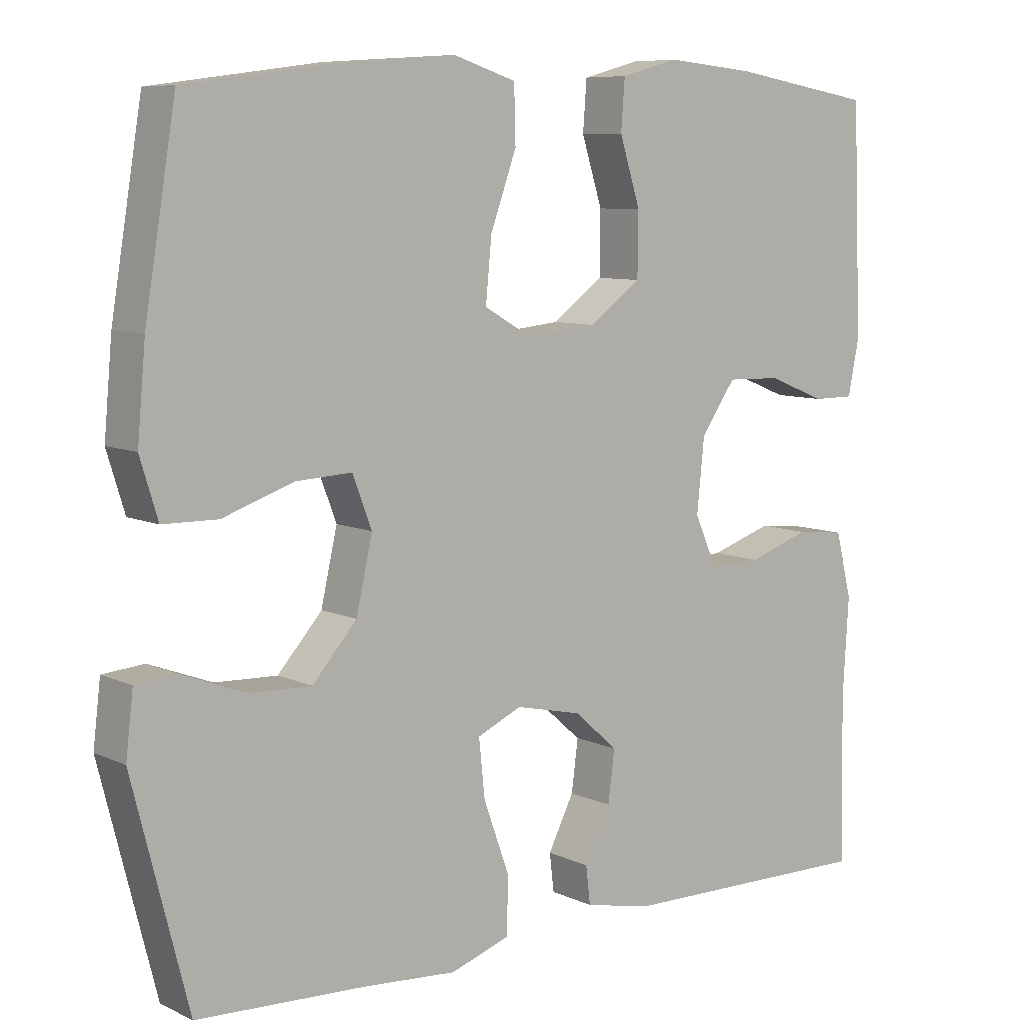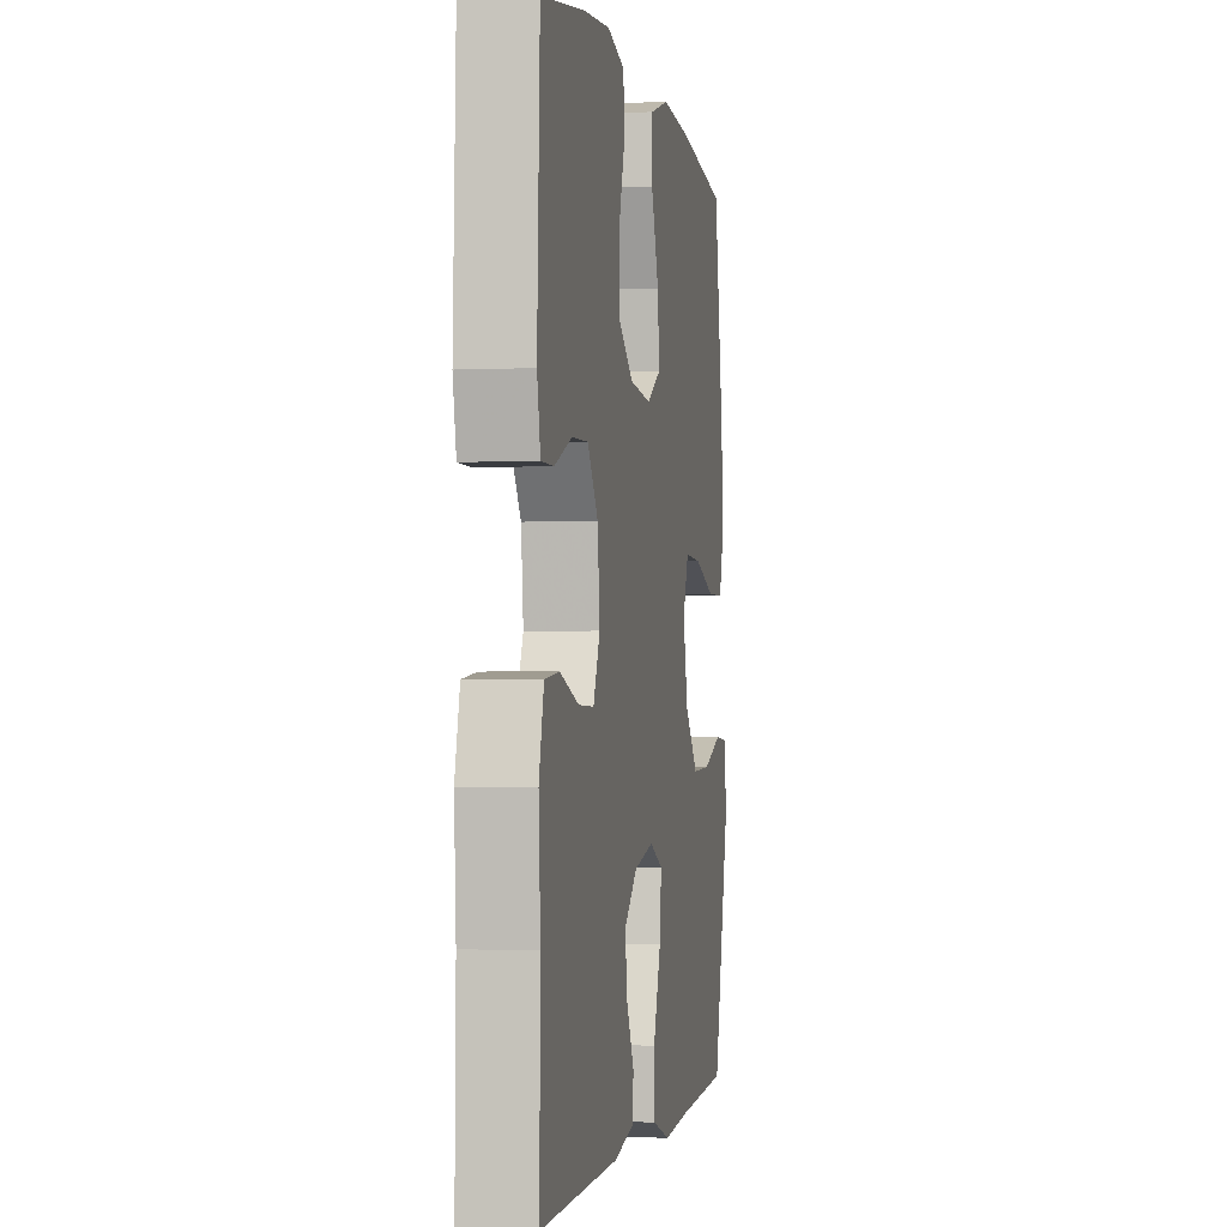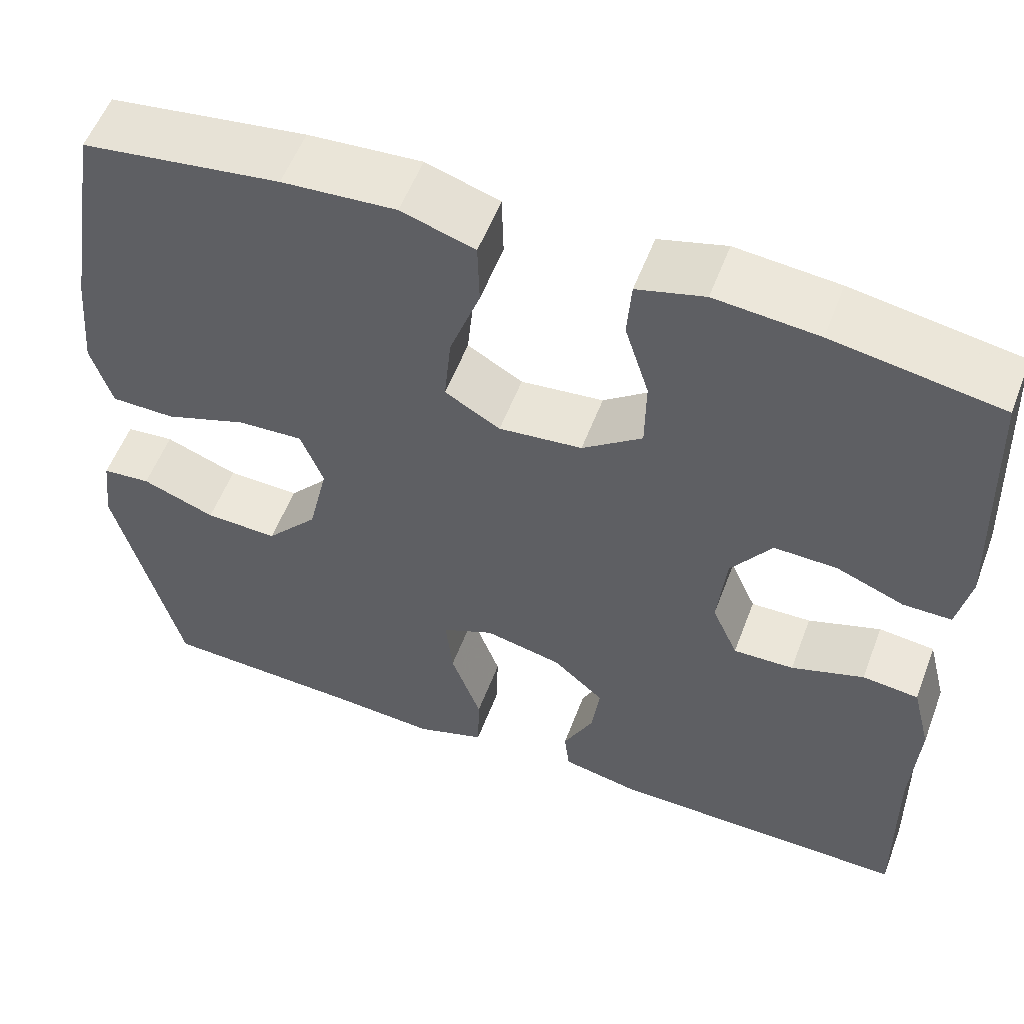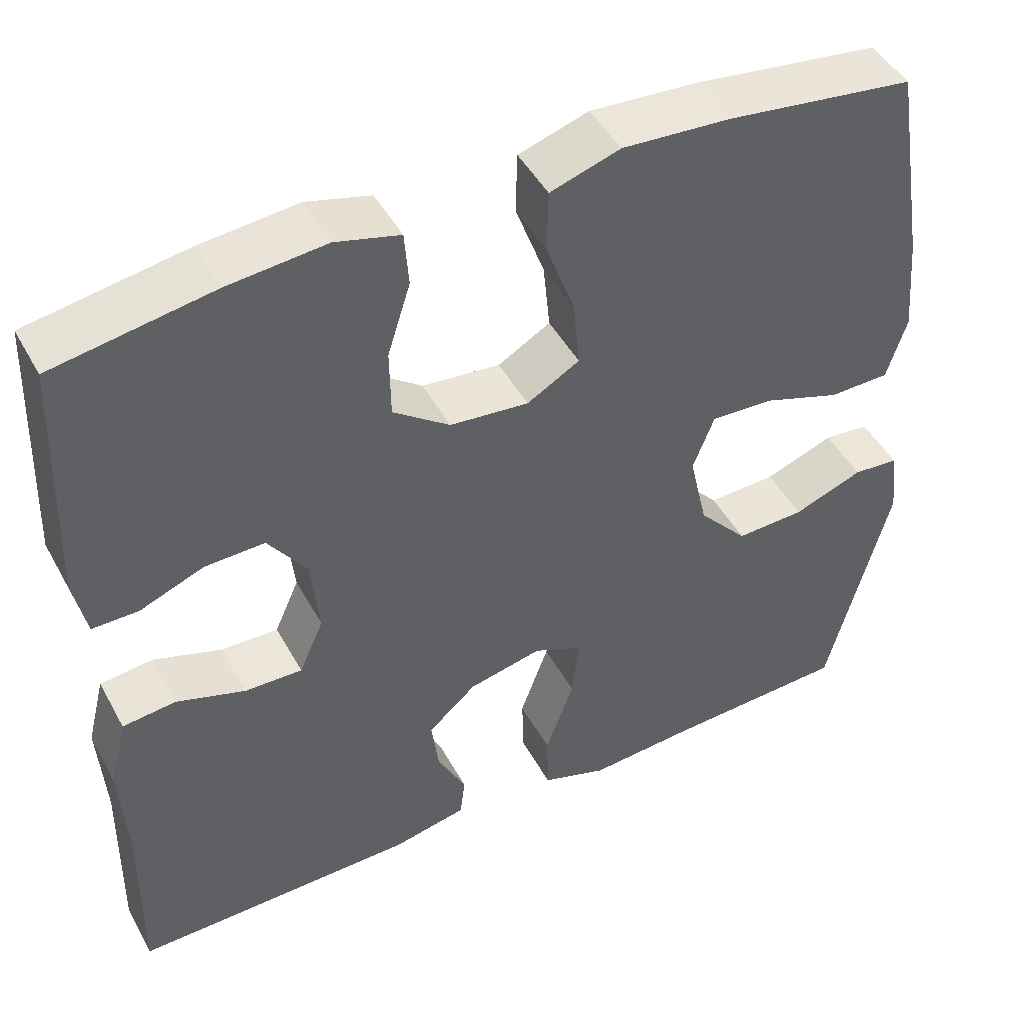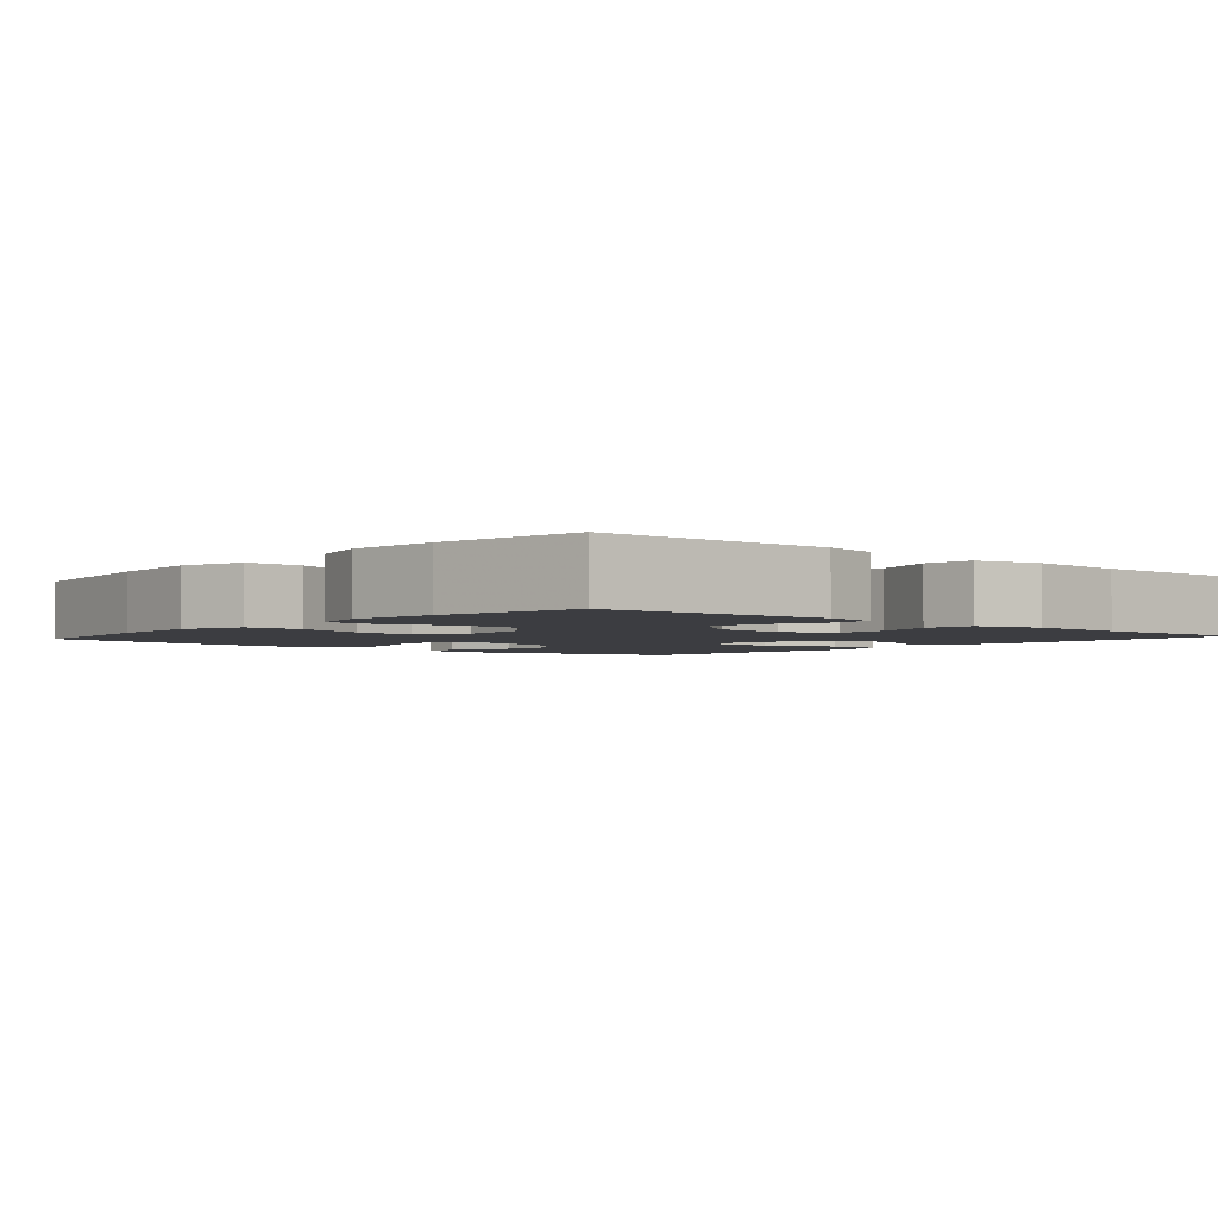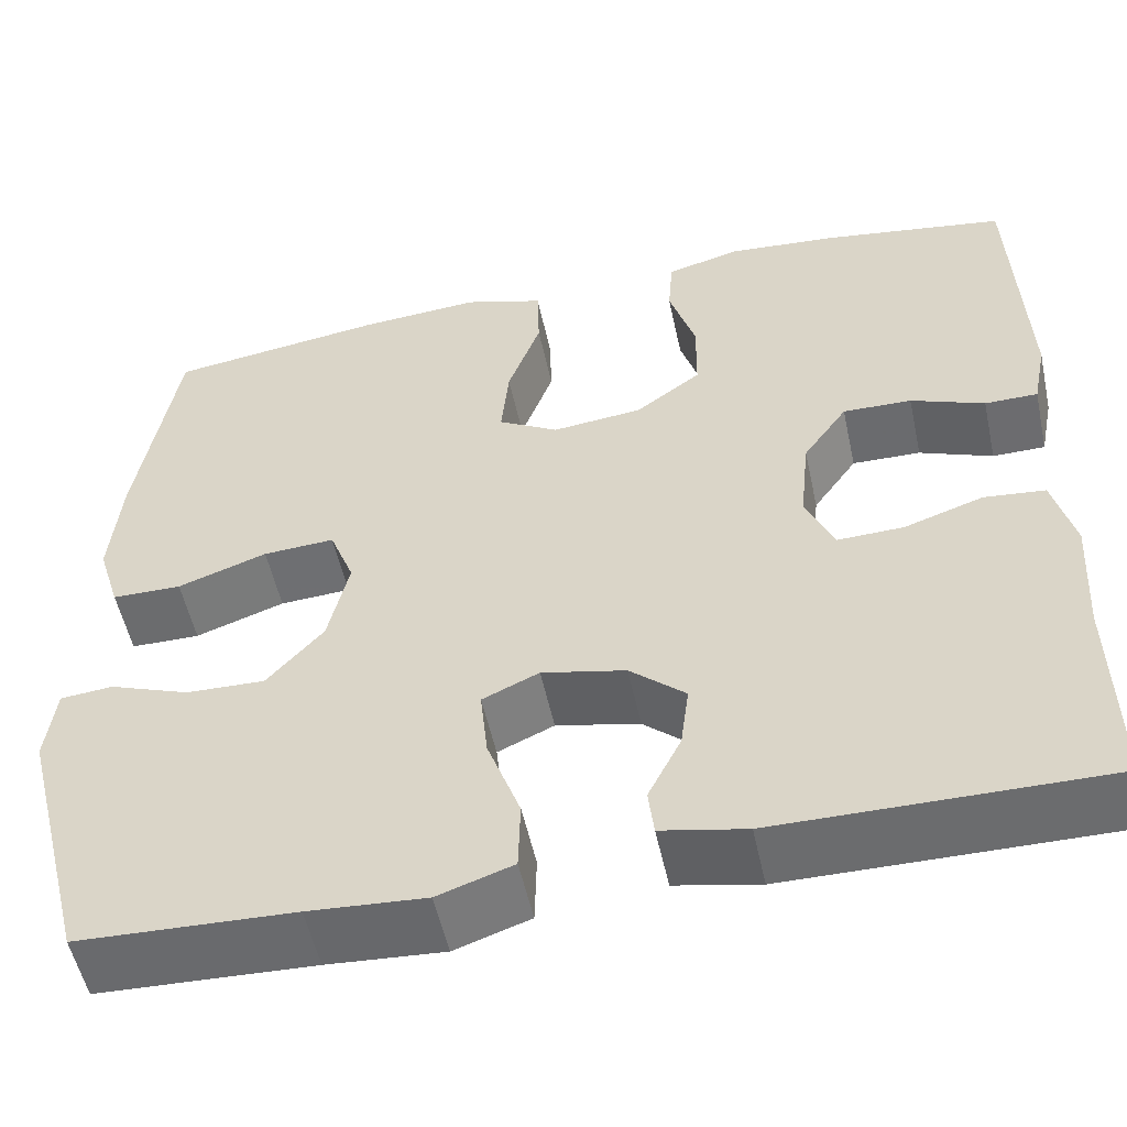
<metadata>
{"format":"obj","ext":"obj","renderer":"f3d","projection":"perspective","resolution":1024,"background":"white","views":[{"elev":8.0,"azim":-38.3,"up":"+Z"},{"elev":-1.6,"azim":100.2,"up":"+Z"},{"elev":55.4,"azim":20.6,"up":"+Z"},{"elev":46.8,"azim":152.5,"up":"+Z"},{"elev":-2.8,"azim":48.9,"up":"+Y"},{"elev":-53.8,"azim":12.2,"up":"+Z"}]}
</metadata>
<code>
v 0.5 0.07 0.5
v 0.512 0.07 0.195
v 0.497 0.07 0.121
v 0.441 0.07 0.121
v 0.363 0.07 0.152
v 0.29 0.07 0.154
v 0.243 0.07 0.087
v 0.233 0.07 -0.011
v 0.263 0.07 -0.079
v 0.333 0.07 -0.077
v 0.417 0.07 -0.049
v 0.482 0.07 -0.056
v 0.504 0.07 -0.143
v 0.496 0.07 -0.275
v 0.5 0.07 -0.5
v 0.152 0.07 -0.496
v 0.062 0.07 -0.477
v 0.056 0.07 -0.426
v 0.091 0.07 -0.356
v 0.1 0.07 -0.287
v 0.041 0.07 -0.235
v -0.048 0.07 -0.215
v -0.108 0.07 -0.242
v -0.1 0.07 -0.319
v -0.065 0.07 -0.416
v -0.067 0.07 -0.492
v -0.147 0.07 -0.519
v -0.271 0.07 -0.51
v -0.5 0.07 -0.5
v -0.575 0.07 -0.205
v -0.565 0.07 -0.121
v -0.509 0.07 -0.116
v -0.424 0.07 -0.148
v -0.34 0.07 -0.151
v -0.28 0.07 -0.083
v -0.258 0.07 0.014
v -0.284 0.07 0.082
v -0.36 0.07 0.078
v -0.455 0.07 0.045
v -0.529 0.07 0.046
v -0.553 0.07 0.124
v -0.542 0.07 0.246
v -0.5 0.07 0.5
v -0.272 0.07 0.531
v -0.141 0.07 0.54
v -0.056 0.07 0.513
v -0.054 0.07 0.438
v -0.089 0.07 0.341
v -0.097 0.07 0.258
v -0.033 0.07 0.221
v 0.063 0.07 0.231
v 0.132 0.07 0.282
v 0.133 0.07 0.366
v 0.105 0.07 0.455
v 0.11 0.07 0.522
v 0.188 0.07 0.543
v 0.307 0.07 0.532
v 0.5 0 0.5
v 0.512 0 0.195
v 0.497 0 0.121
v 0.441 0 0.121
v 0.363 0 0.152
v 0.29 0 0.154
v 0.243 0 0.087
v 0.233 0 -0.011
v 0.263 0 -0.079
v 0.333 0 -0.077
v 0.417 0 -0.049
v 0.482 0 -0.056
v 0.504 0 -0.143
v 0.496 0 -0.275
v 0.5 0 -0.5
v 0.152 0 -0.496
v 0.062 0 -0.477
v 0.056 0 -0.426
v 0.091 0 -0.356
v 0.1 0 -0.287
v 0.041 0 -0.235
v -0.048 0 -0.215
v -0.108 0 -0.242
v -0.1 0 -0.319
v -0.065 0 -0.416
v -0.067 0 -0.492
v -0.147 0 -0.519
v -0.271 0 -0.51
v -0.5 0 -0.5
v -0.575 0 -0.205
v -0.565 0 -0.121
v -0.509 0 -0.116
v -0.424 0 -0.148
v -0.34 0 -0.151
v -0.28 0 -0.083
v -0.258 0 0.014
v -0.284 0 0.082
v -0.36 0 0.078
v -0.455 0 0.045
v -0.529 0 0.046
v -0.553 0 0.124
v -0.542 0 0.246
v -0.5 0 0.5
v -0.272 0 0.531
v -0.141 0 0.54
v -0.056 0 0.513
v -0.054 0 0.438
v -0.089 0 0.341
v -0.097 0 0.258
v -0.033 0 0.221
v 0.063 0 0.231
v 0.132 0 0.282
v 0.133 0 0.366
v 0.105 0 0.455
v 0.11 0 0.522
v 0.188 0 0.543
v 0.307 0 0.532
f 3 4 5
f 2 3 5
f 1 2 5
f 57 1 5
f 56 57 5
f 55 56 5
f 54 55 5
f 53 54 5
f 52 53 5 6
f 51 52 6 7
f 50 51 7 8
f 49 50 8 9
f 46 47 48
f 45 46 48
f 44 45 48
f 43 44 48
f 42 43 48
f 41 42 48
f 40 41 48
f 39 40 48
f 38 39 48
f 37 38 48 49
f 36 37 49 9
f 31 32 33
f 30 31 33
f 29 30 33
f 28 29 33
f 28 33 34
f 27 28 34
f 26 27 34
f 25 26 34
f 24 25 34
f 23 24 34 35
f 17 18 19
f 16 17 19
f 15 16 19
f 14 15 19
f 14 19 20
f 13 14 20
f 12 13 20
f 11 12 20
f 10 11 20
f 9 10 20 21
f 22 23 35 36
f 9 21 22 36
f 62 61 60
f 62 60 59
f 62 59 58
f 62 58 114
f 62 114 113
f 62 113 112
f 62 112 111
f 62 111 110
f 63 62 110 109
f 64 63 109 108
f 65 64 108 107
f 66 65 107 106
f 105 104 103
f 105 103 102
f 105 102 101
f 105 101 100
f 105 100 99
f 105 99 98
f 105 98 97
f 105 97 96
f 105 96 95
f 106 105 95 94
f 66 106 94 93
f 90 89 88
f 90 88 87
f 90 87 86
f 90 86 85
f 91 90 85
f 91 85 84
f 91 84 83
f 91 83 82
f 91 82 81
f 92 91 81 80
f 76 75 74
f 76 74 73
f 76 73 72
f 76 72 71
f 77 76 71
f 77 71 70
f 77 70 69
f 77 69 68
f 77 68 67
f 78 77 67 66
f 93 92 80 79
f 93 79 78 66
f 1 58 59 2
f 2 59 60 3
f 3 60 61 4
f 4 61 62 5
f 5 62 63 6
f 6 63 64 7
f 7 64 65 8
f 8 65 66 9
f 9 66 67 10
f 10 67 68 11
f 11 68 69 12
f 12 69 70 13
f 13 70 71 14
f 14 71 72 15
f 15 72 73 16
f 16 73 74 17
f 17 74 75 18
f 18 75 76 19
f 19 76 77 20
f 20 77 78 21
f 21 78 79 22
f 22 79 80 23
f 23 80 81 24
f 24 81 82 25
f 25 82 83 26
f 26 83 84 27
f 27 84 85 28
f 28 85 86 29
f 29 86 87 30
f 30 87 88 31
f 31 88 89 32
f 32 89 90 33
f 33 90 91 34
f 34 91 92 35
f 35 92 93 36
f 36 93 94 37
f 37 94 95 38
f 38 95 96 39
f 39 96 97 40
f 40 97 98 41
f 41 98 99 42
f 42 99 100 43
f 43 100 101 44
f 44 101 102 45
f 45 102 103 46
f 46 103 104 47
f 47 104 105 48
f 48 105 106 49
f 49 106 107 50
f 50 107 108 51
f 51 108 109 52
f 52 109 110 53
f 53 110 111 54
f 54 111 112 55
f 55 112 113 56
f 56 113 114 57
f 57 114 58 1

</code>
